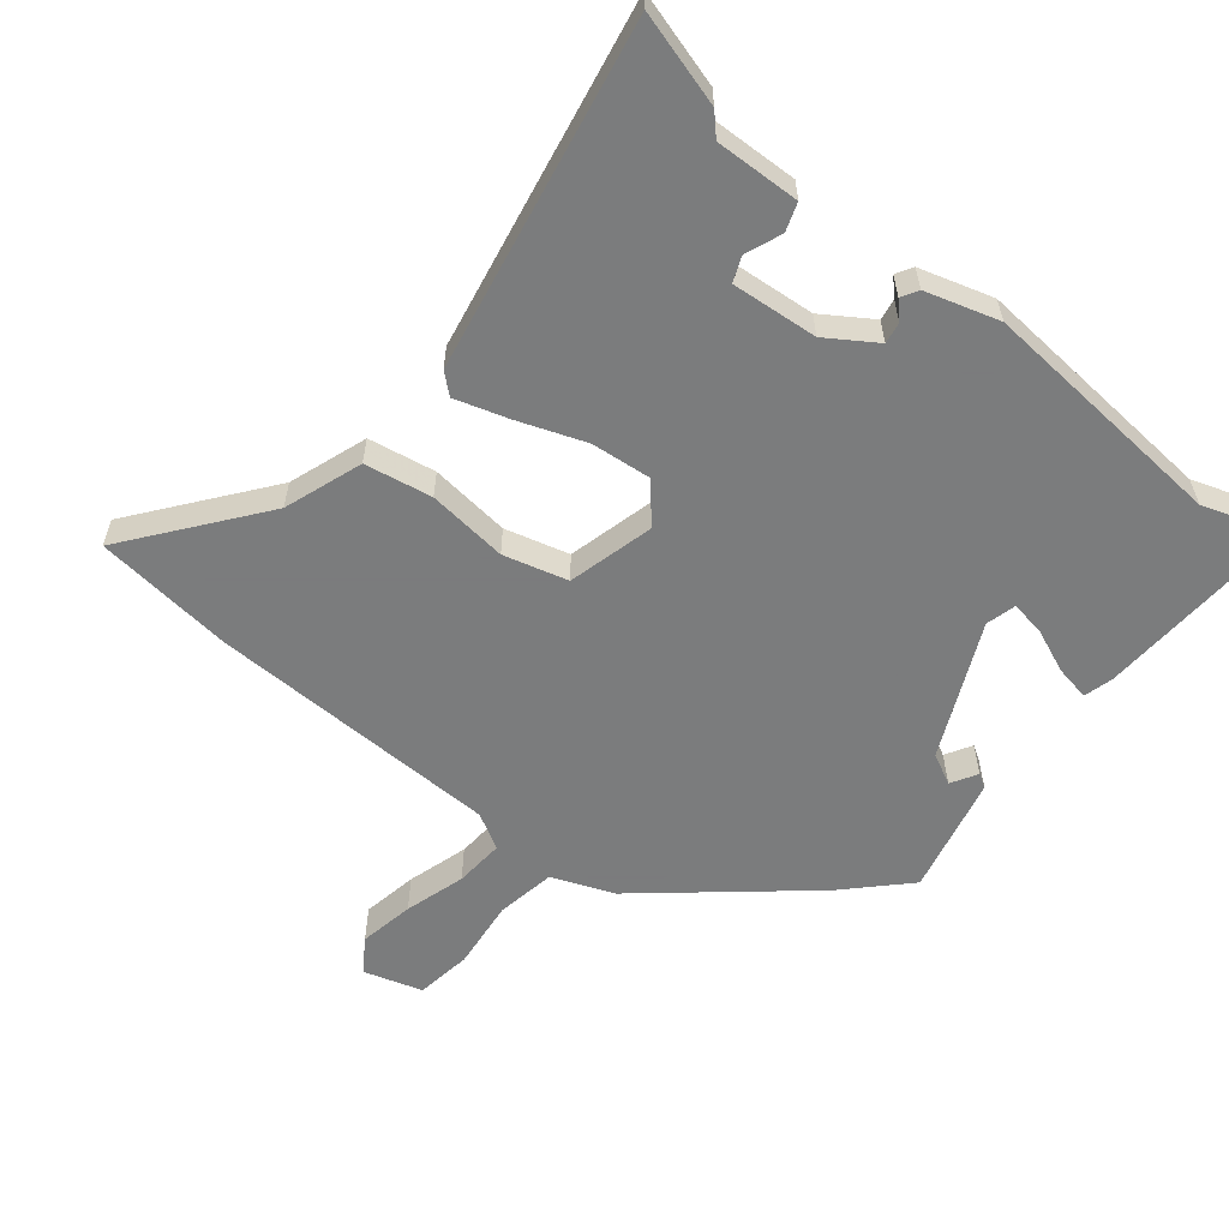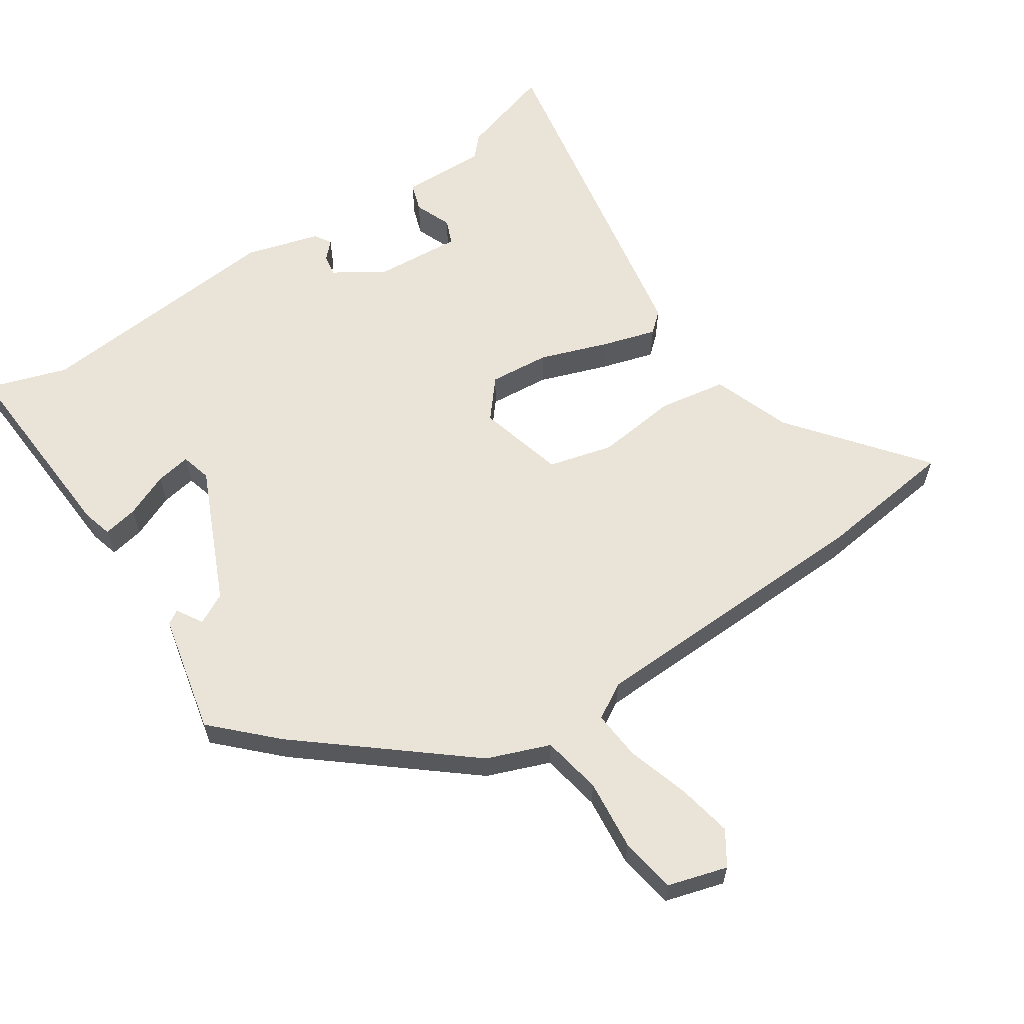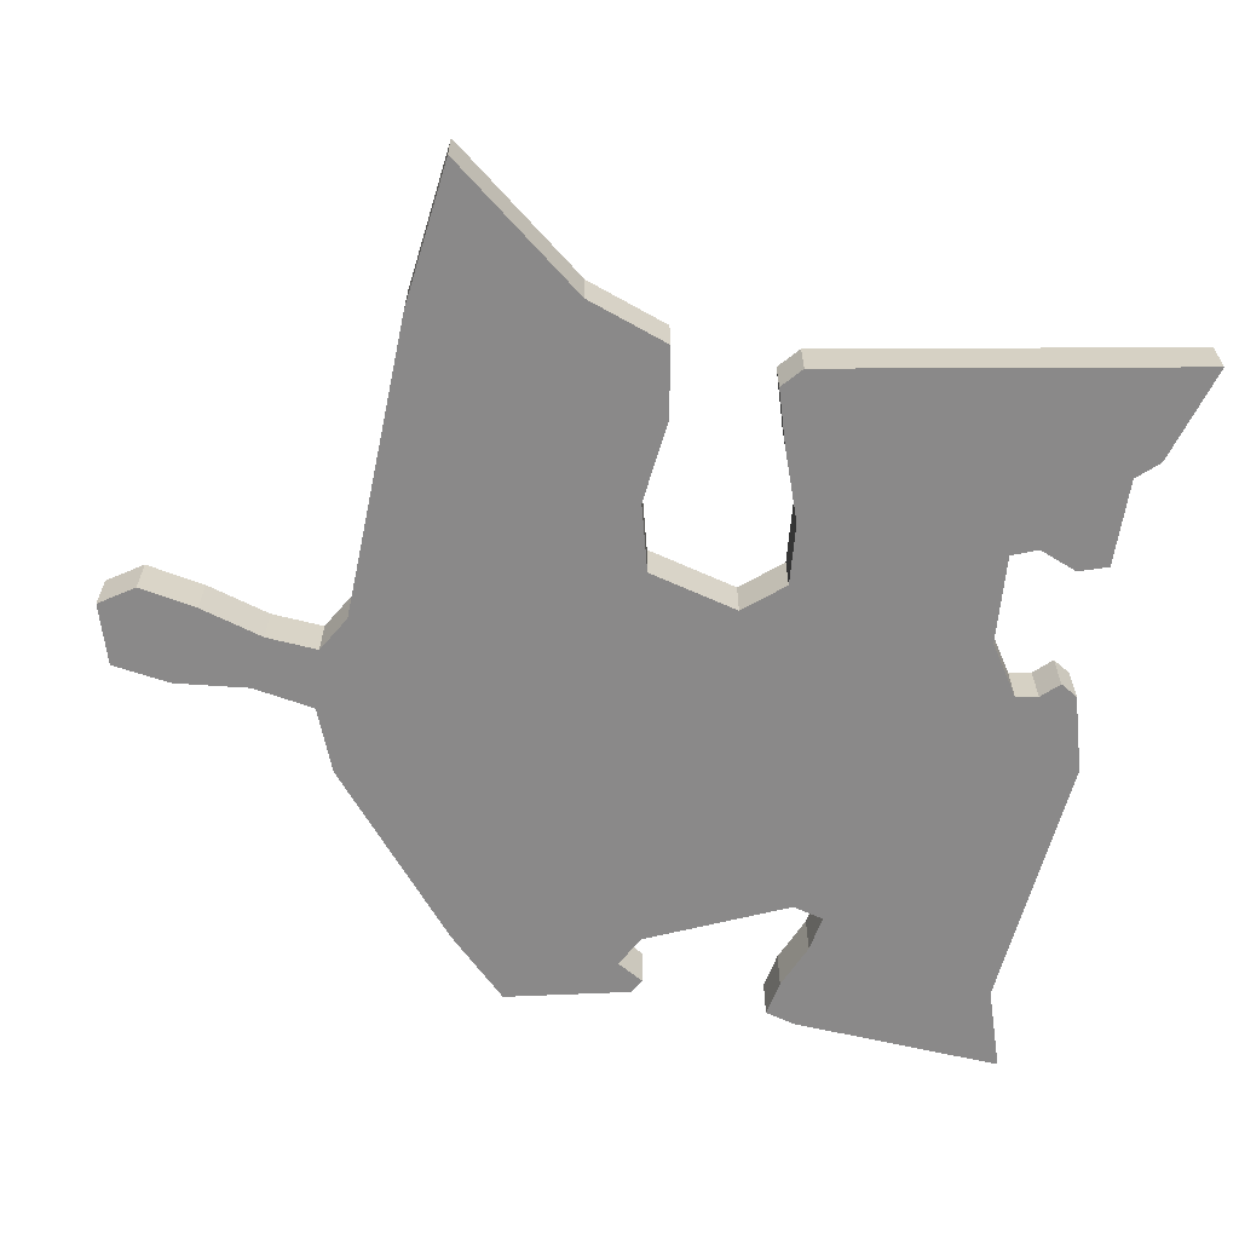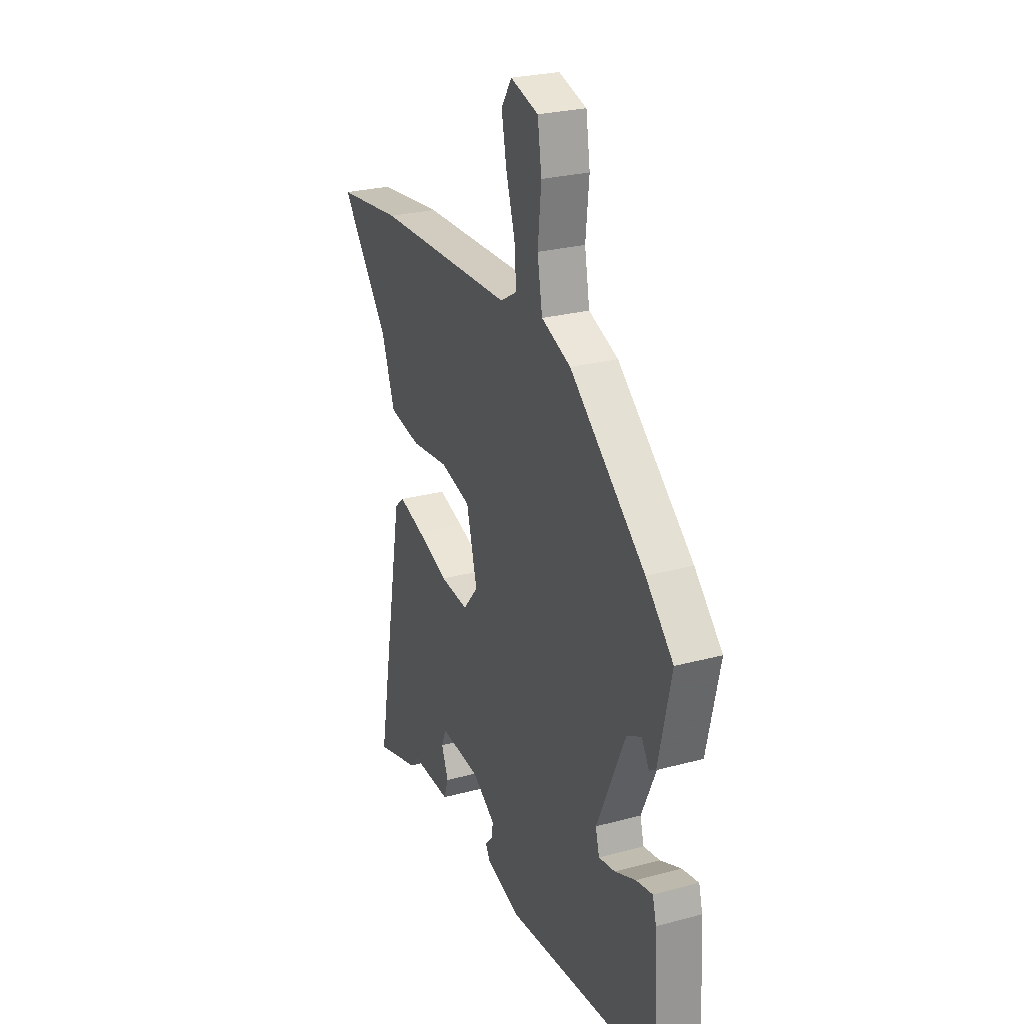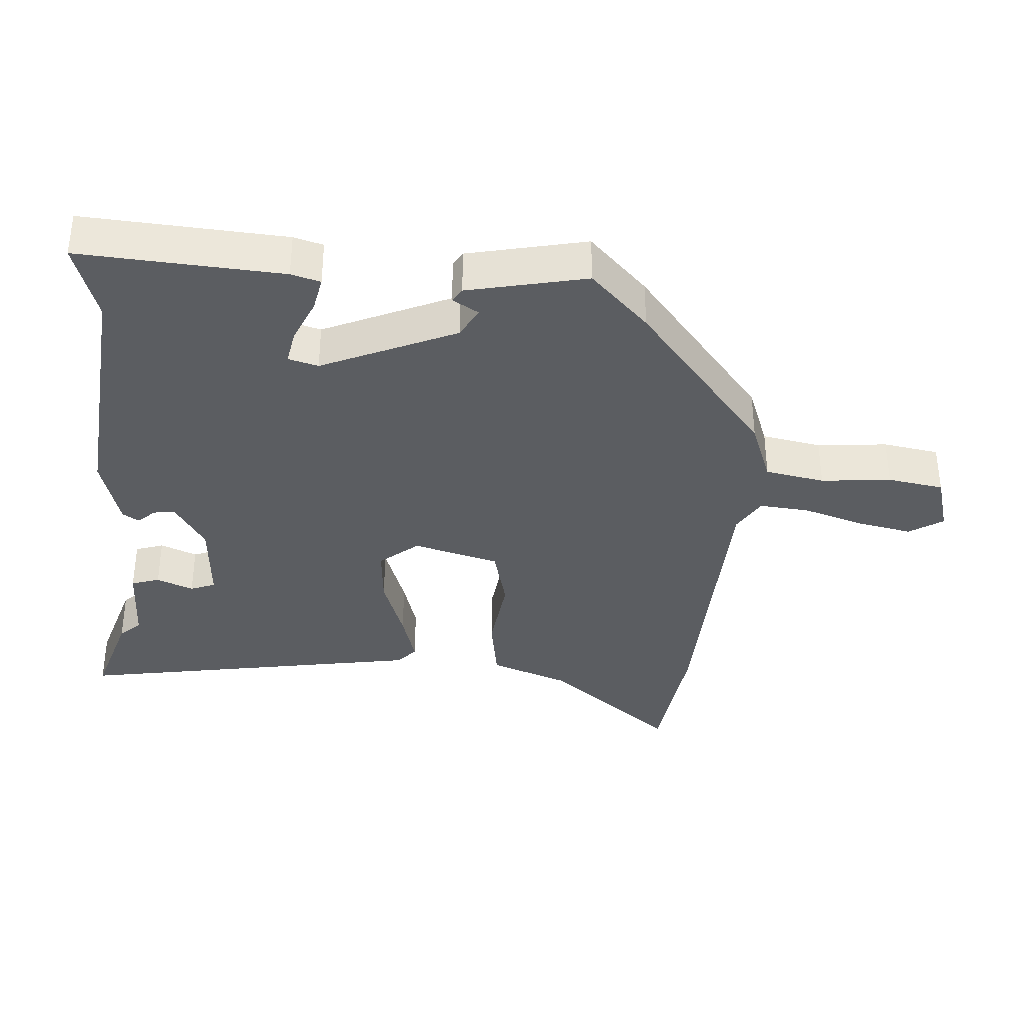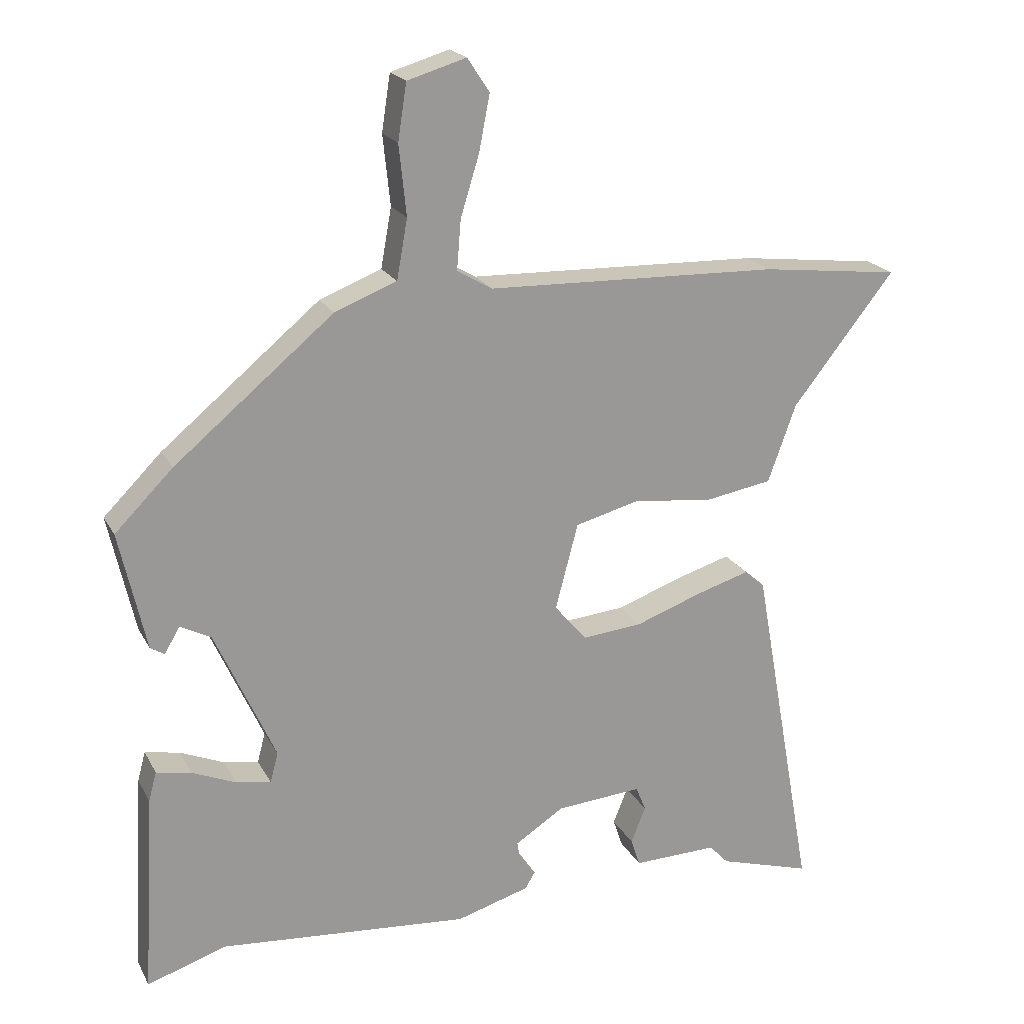
<metadata>
{"format":"obj","ext":"obj","renderer":"f3d","projection":"perspective","resolution":1024,"background":"white","views":[{"elev":-58.6,"azim":141.5,"up":"+Y"},{"elev":61.2,"azim":-33.8,"up":"+Y"},{"elev":-63.3,"azim":80.0,"up":"+Y"},{"elev":26.1,"azim":-113.1,"up":"+Z"},{"elev":-36.2,"azim":-94.7,"up":"+Y"},{"elev":20.7,"azim":-21.3,"up":"+Z"}]}
</metadata>
<code>
v -0.423 0.07 0.307
v -0.185 0.07 0.504
v -0.092 0.07 0.54
v -0.076 0.07 0.629
v -0.087 0.07 0.734
v -0.074 0.07 0.818
v 0.014 0.07 0.844
v 0.047 0.07 0.794
v 0.031 0.07 0.711
v 0.003 0.07 0.62
v -0.003 0.07 0.546
v 0.05 0.07 0.515
v 0.489 0.07 0.501
v 0.697 0.07 0.476
v 0.544 0.07 0.282
v 0.502 0.07 0.165
v 0.401 0.07 0.148
v 0.281 0.07 0.162
v 0.185 0.07 0.137
v 0.151 0.07 0.008
v 0.199 0.07 -0.049
v 0.289 0.07 -0.041
v 0.39 0.07 -0.005
v 0.47 0.07 0.019
v 0.5 0.07 -0.007
v 0.594 0.07 -0.528
v 0.454 0.07 -0.486
v 0.425 0.07 -0.455
v 0.298 0.07 -0.458
v 0.284 0.07 -0.416
v 0.306 0.07 -0.361
v 0.291 0.07 -0.324
v 0.162 0.07 -0.334
v 0.089 0.07 -0.381
v 0.094 0.07 -0.413
v 0.118 0.07 -0.438
v 0.103 0.07 -0.463
v -0.007 0.07 -0.495
v -0.384 0.07 -0.462
v -0.502 0.07 -0.501
v -0.484 0.07 -0.198
v -0.472 0.07 -0.154
v -0.42 0.07 -0.164
v -0.354 0.07 -0.192
v -0.302 0.07 -0.201
v -0.29 0.07 -0.156
v -0.38 0.07 0.044
v -0.426 0.07 0.068
v -0.449 0.07 0.029
v -0.47 0.07 0.042
v -0.51 0.07 0.22
v -0.423 0 0.307
v -0.185 0 0.504
v -0.092 0 0.54
v -0.076 0 0.629
v -0.087 0 0.734
v -0.074 0 0.818
v 0.014 0 0.844
v 0.047 0 0.794
v 0.031 0 0.711
v 0.003 0 0.62
v -0.003 0 0.546
v 0.05 0 0.515
v 0.489 0 0.501
v 0.697 0 0.476
v 0.544 0 0.282
v 0.502 0 0.165
v 0.401 0 0.148
v 0.281 0 0.162
v 0.185 0 0.137
v 0.151 0 0.008
v 0.199 0 -0.049
v 0.289 0 -0.041
v 0.39 0 -0.005
v 0.47 0 0.019
v 0.5 0 -0.007
v 0.594 0 -0.528
v 0.454 0 -0.486
v 0.425 0 -0.455
v 0.298 0 -0.458
v 0.284 0 -0.416
v 0.306 0 -0.361
v 0.291 0 -0.324
v 0.162 0 -0.334
v 0.089 0 -0.381
v 0.094 0 -0.413
v 0.118 0 -0.438
v 0.103 0 -0.463
v -0.007 0 -0.495
v -0.384 0 -0.462
v -0.502 0 -0.501
v -0.484 0 -0.198
v -0.472 0 -0.154
v -0.42 0 -0.164
v -0.354 0 -0.192
v -0.302 0 -0.201
v -0.29 0 -0.156
v -0.38 0 0.044
v -0.426 0 0.068
v -0.449 0 0.029
v -0.47 0 0.042
v -0.51 0 0.22
f 51 1 2
f 50 51 2
f 49 50 2
f 48 49 2
f 47 48 2 3
f 46 47 3
f 45 46 3
f 42 43 44
f 41 42 44
f 40 41 44
f 39 40 44
f 39 44 45
f 38 39 45
f 37 38 45
f 36 37 45
f 35 36 45
f 34 35 45 3
f 28 29 30 31
f 28 31 32
f 26 27 28
f 25 26 28
f 24 25 28
f 23 24 28
f 22 23 28
f 21 22 28 32
f 20 21 32 33
f 15 16 17 18
f 15 18 19
f 14 15 19
f 13 14 19
f 12 13 19
f 11 12 19 20
f 8 9 10
f 7 8 10
f 6 7 10
f 5 6 10
f 4 5 10
f 4 10 11
f 20 33 34
f 11 20 34
f 4 11 34
f 3 4 34
f 53 52 102
f 53 102 101
f 53 101 100
f 53 100 99
f 54 53 99 98
f 54 98 97
f 54 97 96
f 95 94 93
f 95 93 92
f 95 92 91
f 95 91 90
f 96 95 90
f 96 90 89
f 96 89 88
f 96 88 87
f 96 87 86
f 54 96 86 85
f 82 81 80 79
f 83 82 79
f 79 78 77
f 79 77 76
f 79 76 75
f 79 75 74
f 79 74 73
f 83 79 73 72
f 84 83 72 71
f 69 68 67 66
f 70 69 66
f 70 66 65
f 70 65 64
f 70 64 63
f 71 70 63 62
f 61 60 59
f 61 59 58
f 61 58 57
f 61 57 56
f 61 56 55
f 62 61 55
f 85 84 71
f 85 71 62
f 85 62 55
f 85 55 54
f 1 52 53 2
f 2 53 54 3
f 3 54 55 4
f 4 55 56 5
f 5 56 57 6
f 6 57 58 7
f 7 58 59 8
f 8 59 60 9
f 9 60 61 10
f 10 61 62 11
f 11 62 63 12
f 12 63 64 13
f 13 64 65 14
f 14 65 66 15
f 15 66 67 16
f 16 67 68 17
f 17 68 69 18
f 18 69 70 19
f 19 70 71 20
f 20 71 72 21
f 21 72 73 22
f 22 73 74 23
f 23 74 75 24
f 24 75 76 25
f 25 76 77 26
f 26 77 78 27
f 27 78 79 28
f 28 79 80 29
f 29 80 81 30
f 30 81 82 31
f 31 82 83 32
f 32 83 84 33
f 33 84 85 34
f 34 85 86 35
f 35 86 87 36
f 36 87 88 37
f 37 88 89 38
f 38 89 90 39
f 39 90 91 40
f 40 91 92 41
f 41 92 93 42
f 42 93 94 43
f 43 94 95 44
f 44 95 96 45
f 45 96 97 46
f 46 97 98 47
f 47 98 99 48
f 48 99 100 49
f 49 100 101 50
f 50 101 102 51
f 51 102 52 1

</code>
